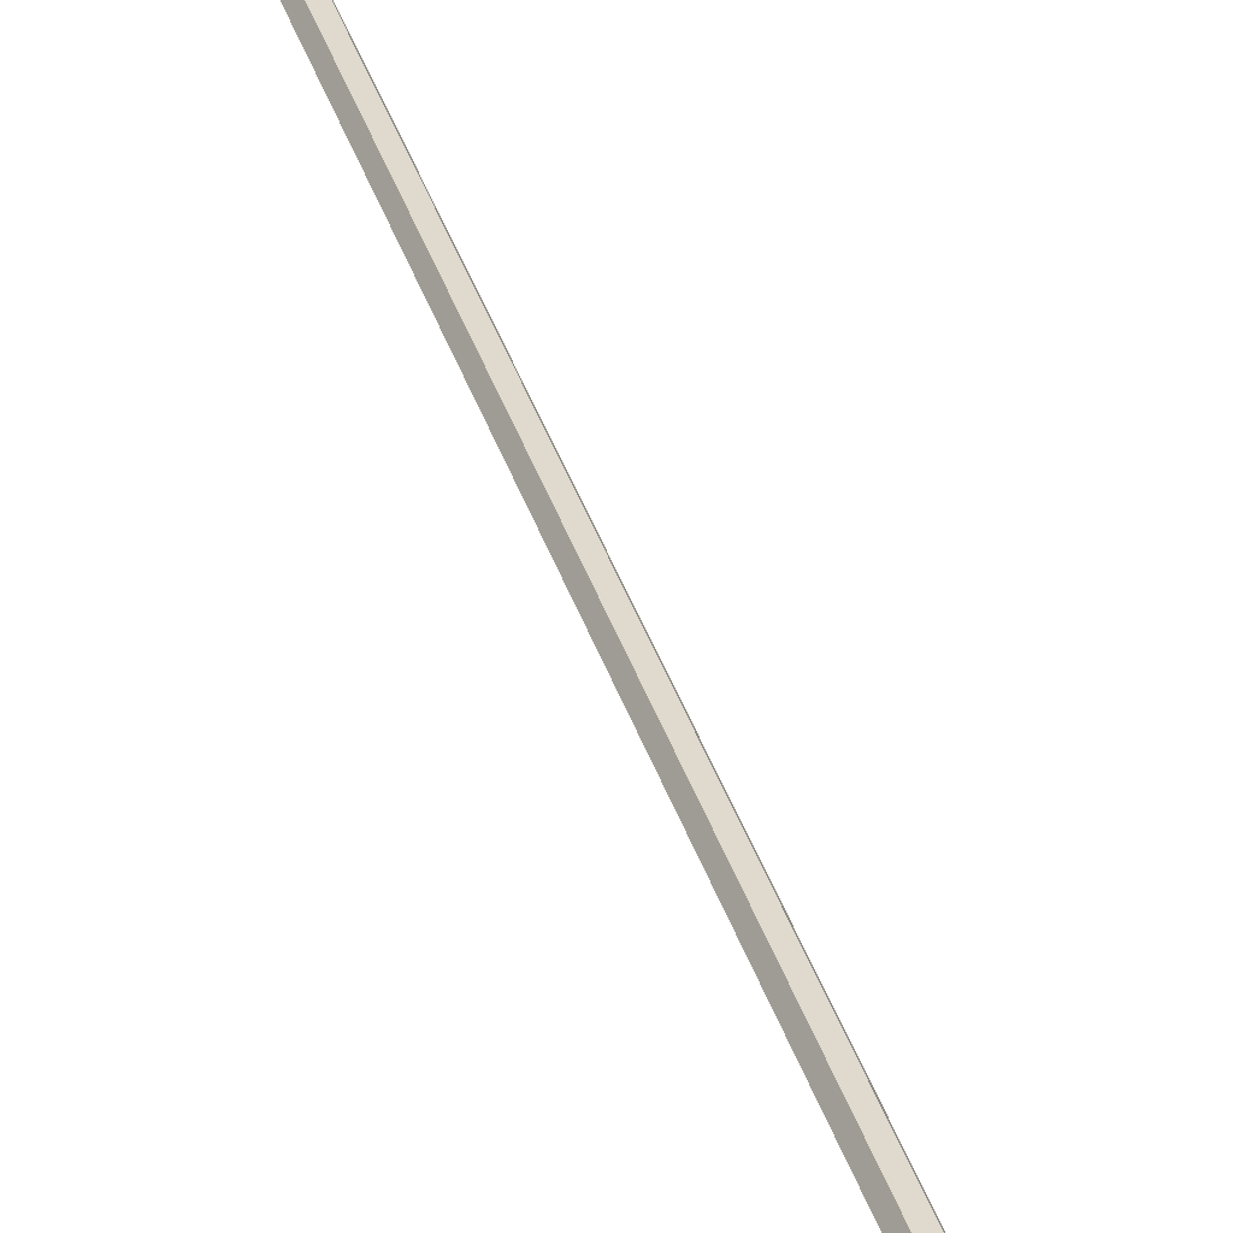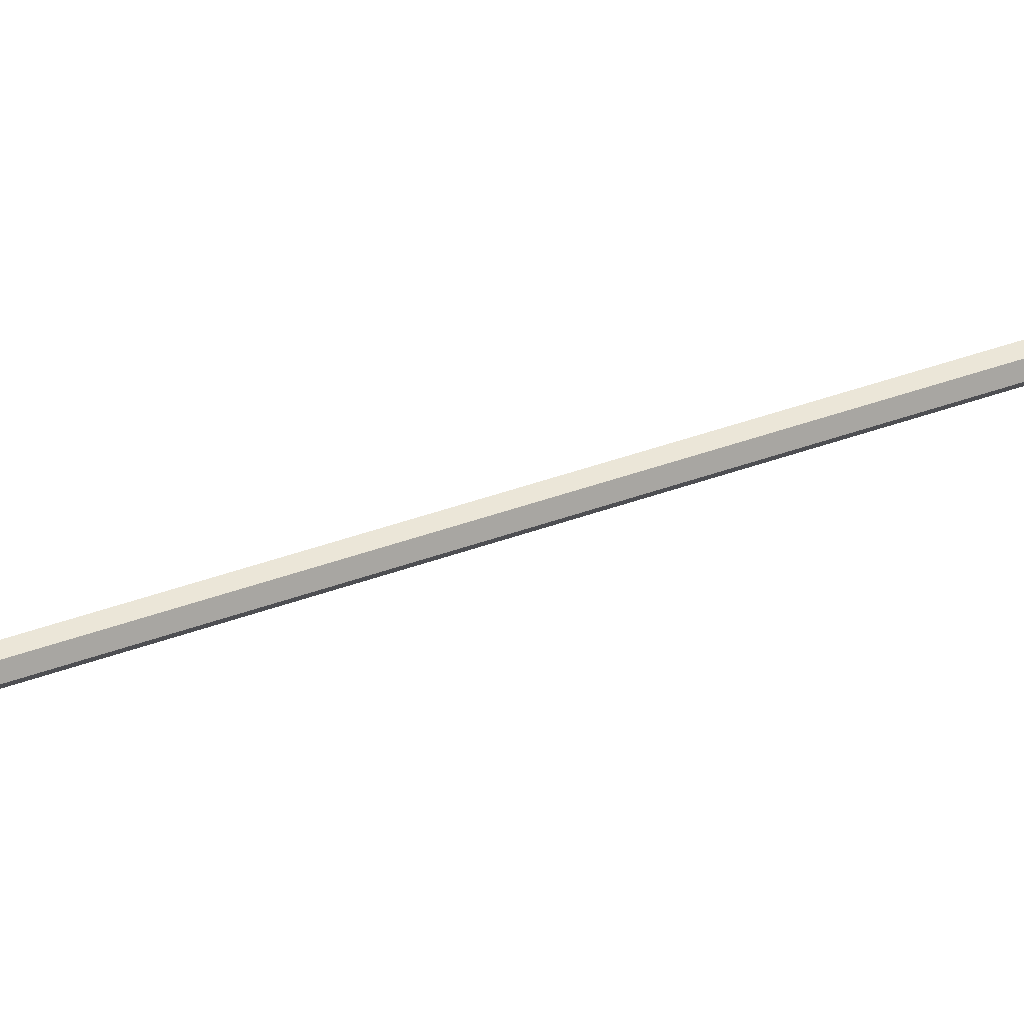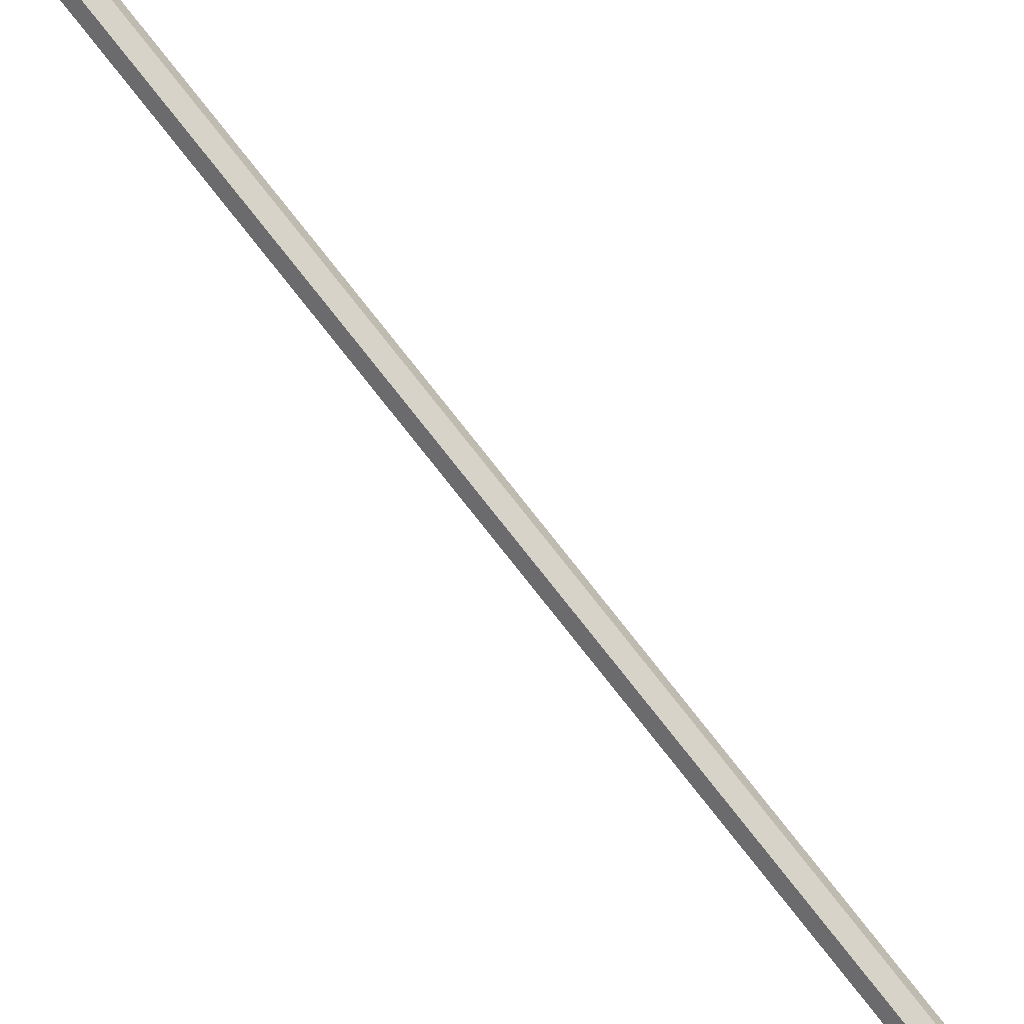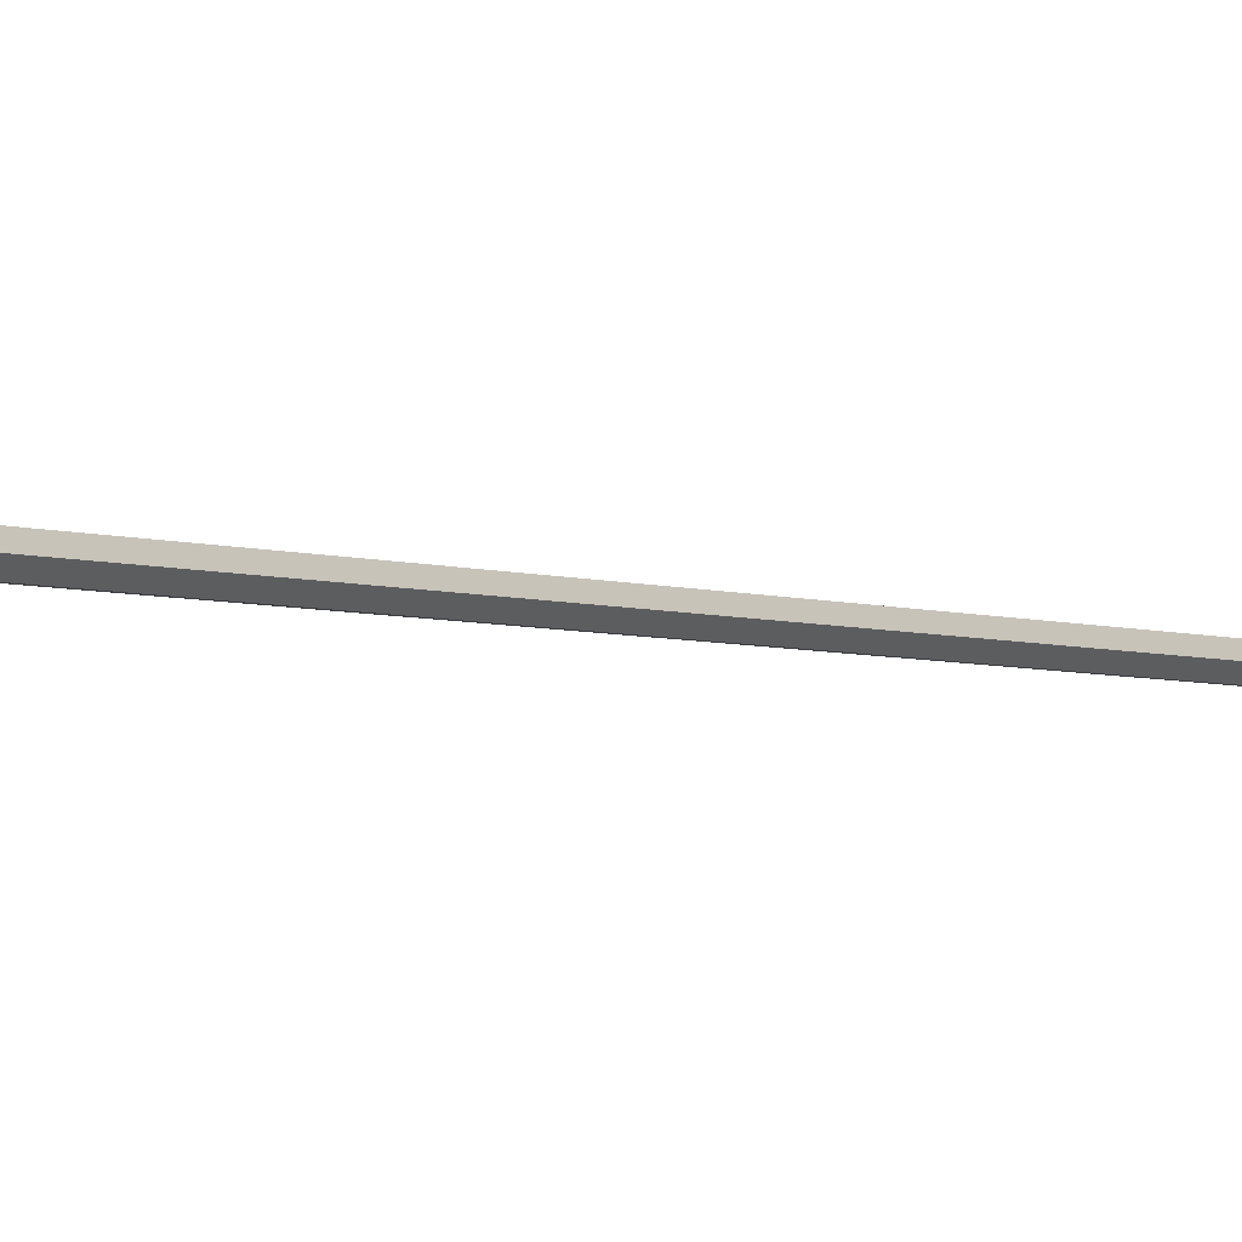
<metadata>
{"format":"obj","ext":"obj","renderer":"f3d","projection":"perspective","resolution":1024,"background":"white","views":[{"elev":24.0,"azim":-15.0,"up":"+Y"},{"elev":51.3,"azim":-117.1,"up":"+Y"},{"elev":72.5,"azim":-38.9,"up":"+Y"},{"elev":7.5,"azim":-147.5,"up":"+Y"}]}
</metadata>
<code>
v -0.02381 -0.04906 0.2722
v 0.01022 -0.04854 0.2544
v 0.01085 -0.06578 0.3641
v -0.02318 -0.0663 0.3819
v 0.01091 -0.06437 0.3643
v 0.05371 -0.05244 0.2712
v 0.01948 -0.04754 0.2545
v 0.02011 -0.06478 0.3642
v 0.05434 -0.06968 0.3809
v 0.02005 -0.06619 0.364
v 0.0161 -0.01864 0.03893
v 0.01808 -0.07278 0.3835
v 0.01316 -0.07257 0.3836
v 0.008903 -0.0141 0.03968
v 0.01117 -0.01842 0.03899
v 0.01088 -0.06825 0.3843
v 0.01354 -0.06414 0.3849
v 0.01156 -0.009995 0.04031
v 0.01846 -0.06435 0.3848
v 0.01648 -0.01021 0.04025
v 0.02073 -0.06867 0.3841
v 0.01875 -0.01453 0.03956
v 0.008404 0.05726 -0.4427
v 0.006133 0.06158 -0.442
v 0.008787 0.06569 -0.4414
v 0.01371 0.06548 -0.4414
v 0.01598 0.06116 -0.4421
v 0.01333 0.05705 -0.4428
v 0.00709 0.05556 -0.445
v 0.003704 0.062 -0.444
v 0.007661 0.06812 -0.443
v 0.015 0.0678 -0.4431
v 0.01839 0.06136 -0.4441
v 0.01443 0.05524 -0.4451
v 0.01076 0.06943 -0.4934
v 0.01581 -0.06846 0.3842
v 0.01028 -0.04713 0.2546
v 0.01942 -0.04895 0.2542
f 1 2 3
f 1 4 5
f 6 7 8
f 6 9 10
f 11 12 13
f 14 15 13
f 14 16 17
f 18 17 19
f 20 19 21
f 22 21 12
f 11 15 23
f 14 24 23
f 14 18 25
f 20 26 25
f 22 27 26
f 11 28 27
f 28 23 29
f 24 30 29
f 24 25 31
f 26 32 31
f 26 27 33
f 27 28 34
f 34 29 35
f 29 30 35
f 30 31 35
f 31 32 35
f 32 33 35
f 33 34 35
f 13 12 36
f 16 13 36
f 17 16 36
f 19 17 36
f 21 19 36
f 12 21 36
f 4 1 3
f 37 1 5
f 9 6 8
f 38 6 10
f 15 11 13
f 16 14 13
f 18 14 17
f 20 18 19
f 22 20 21
f 11 22 12
f 28 11 23
f 15 14 23
f 24 14 25
f 18 20 25
f 20 22 26
f 22 11 27
f 34 28 29
f 23 24 29
f 30 24 31
f 25 26 31
f 32 26 33
f 33 27 34

</code>
